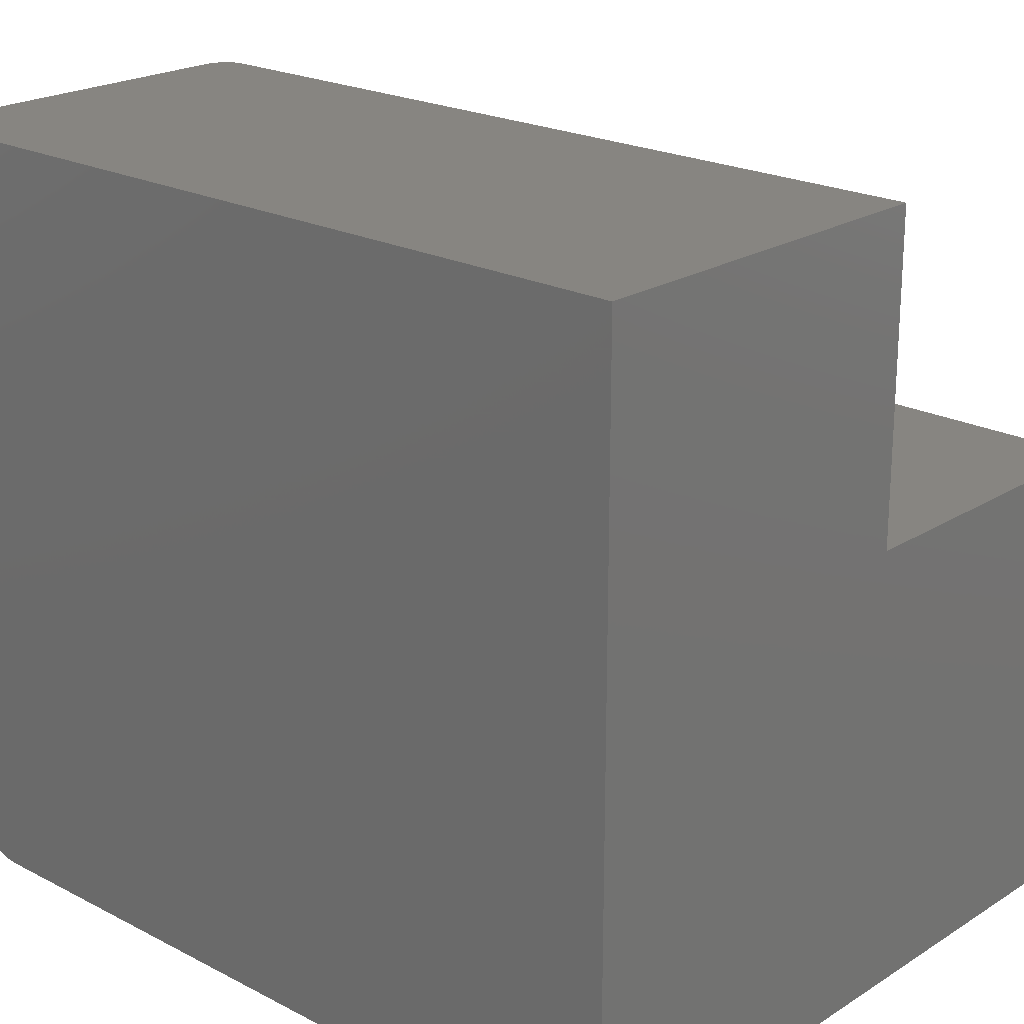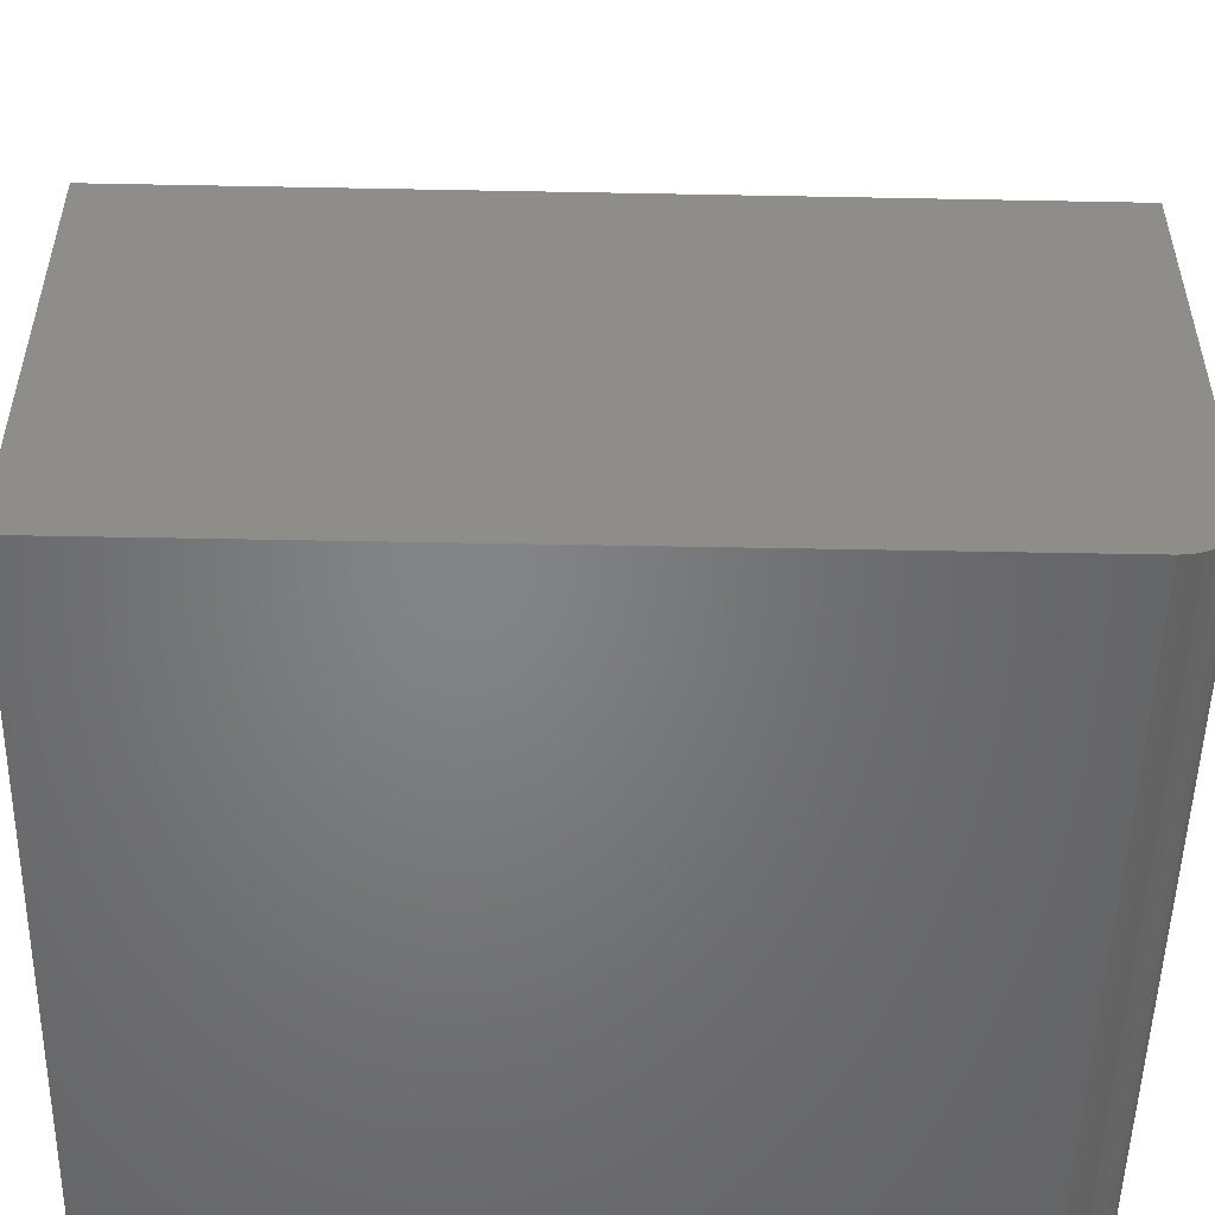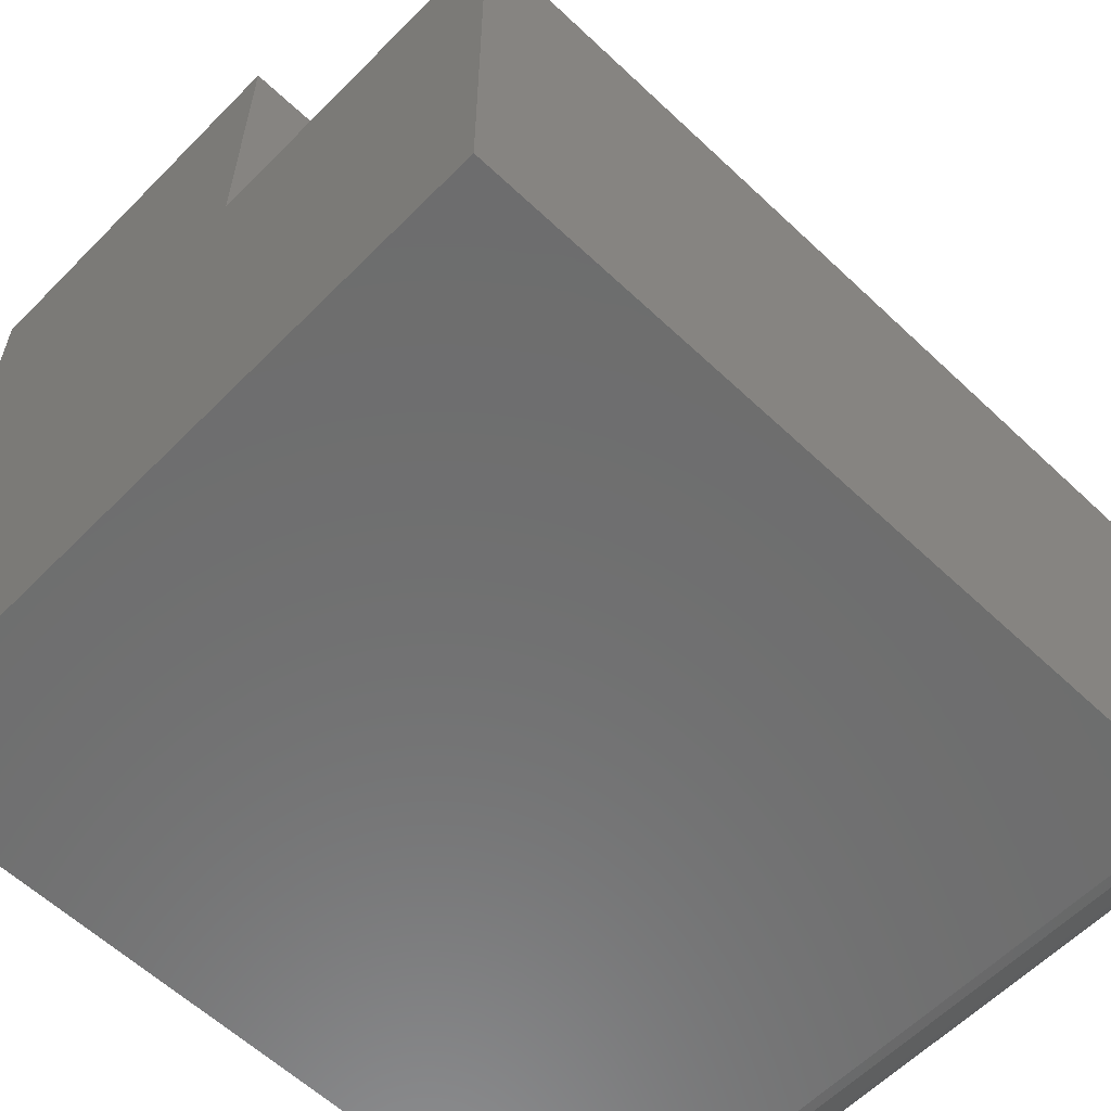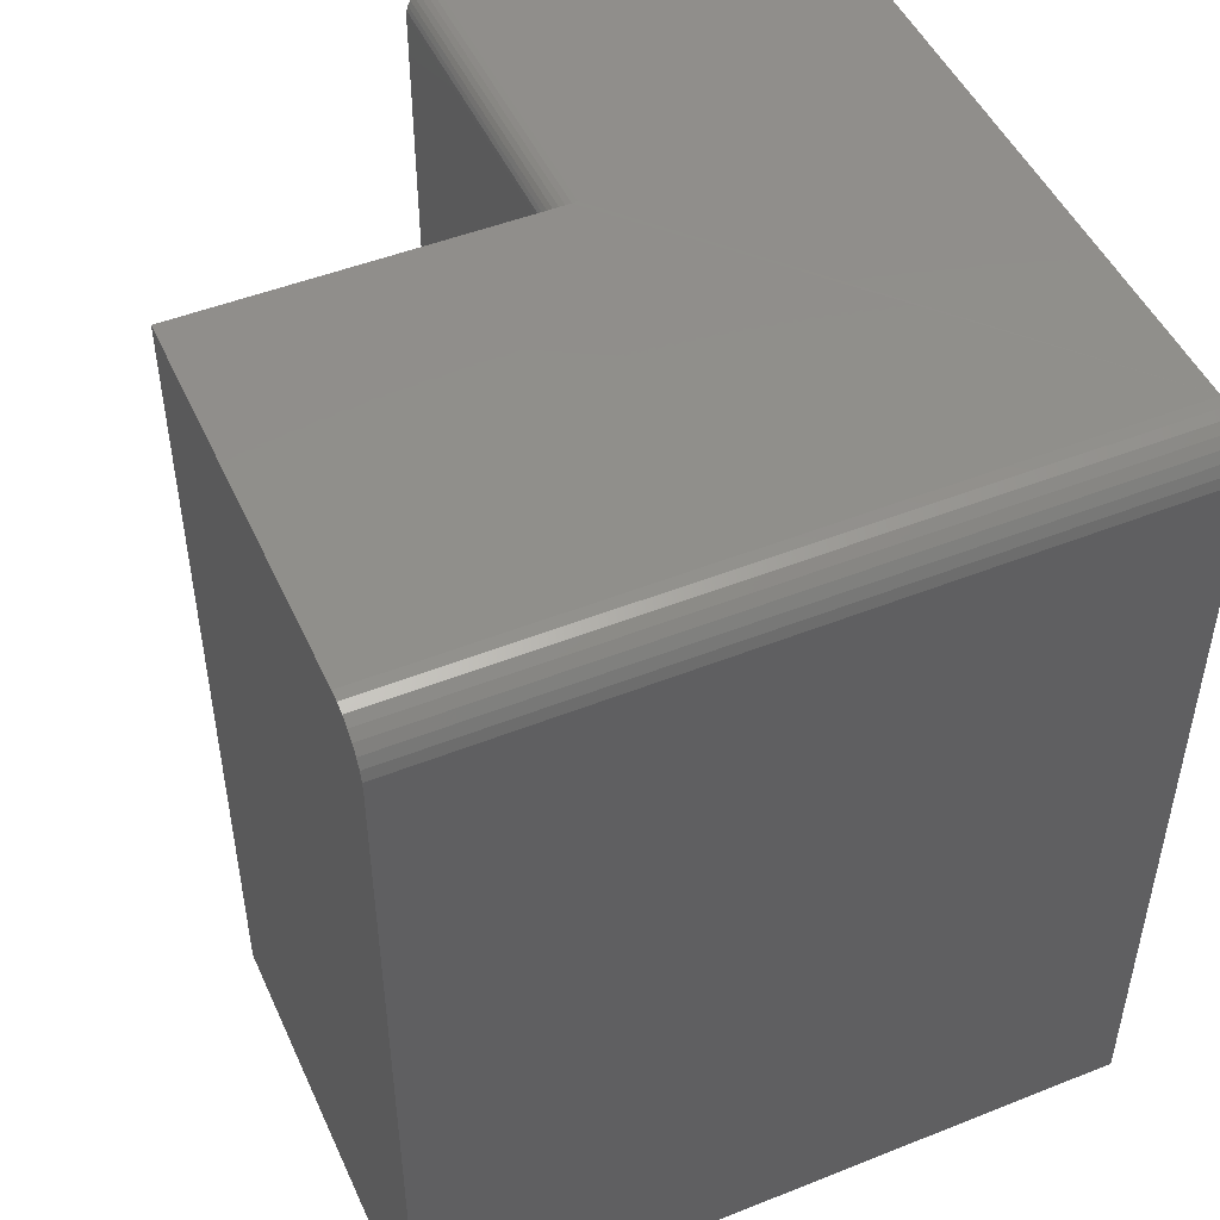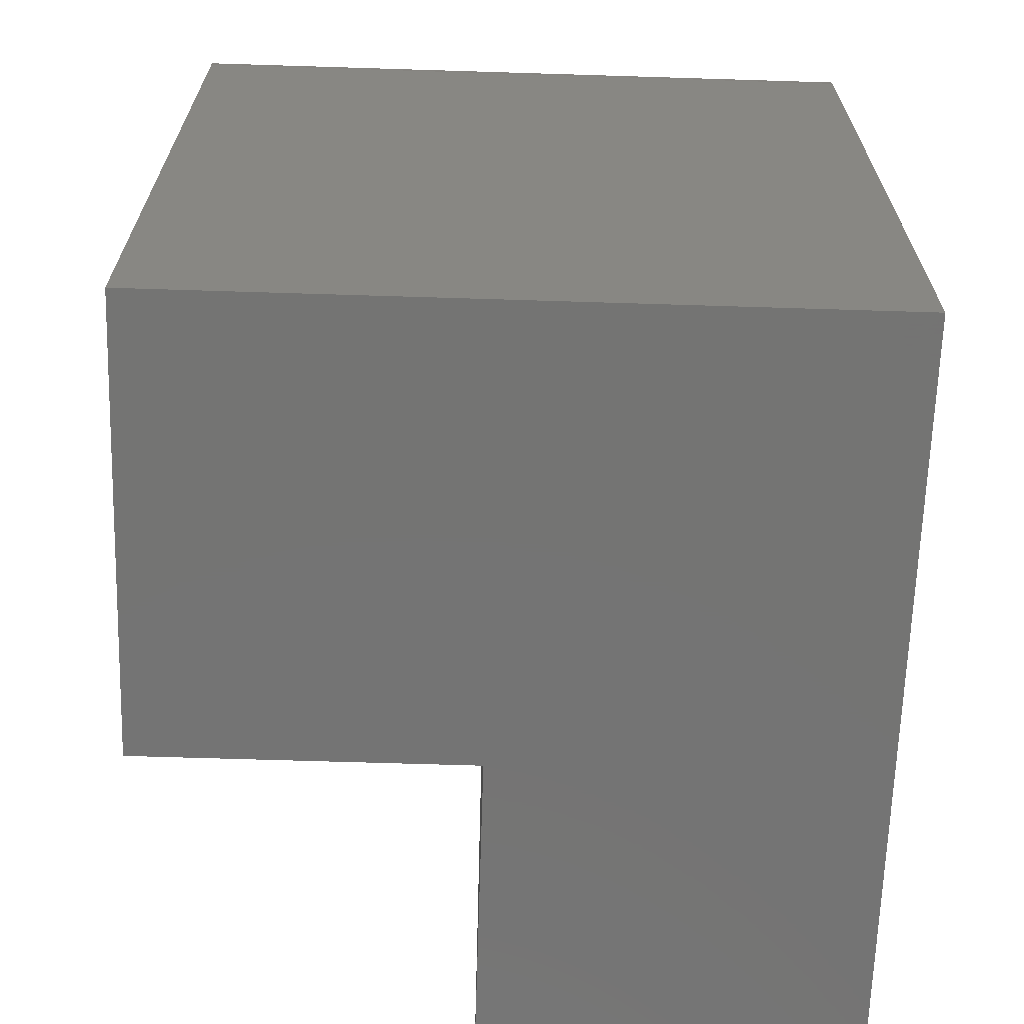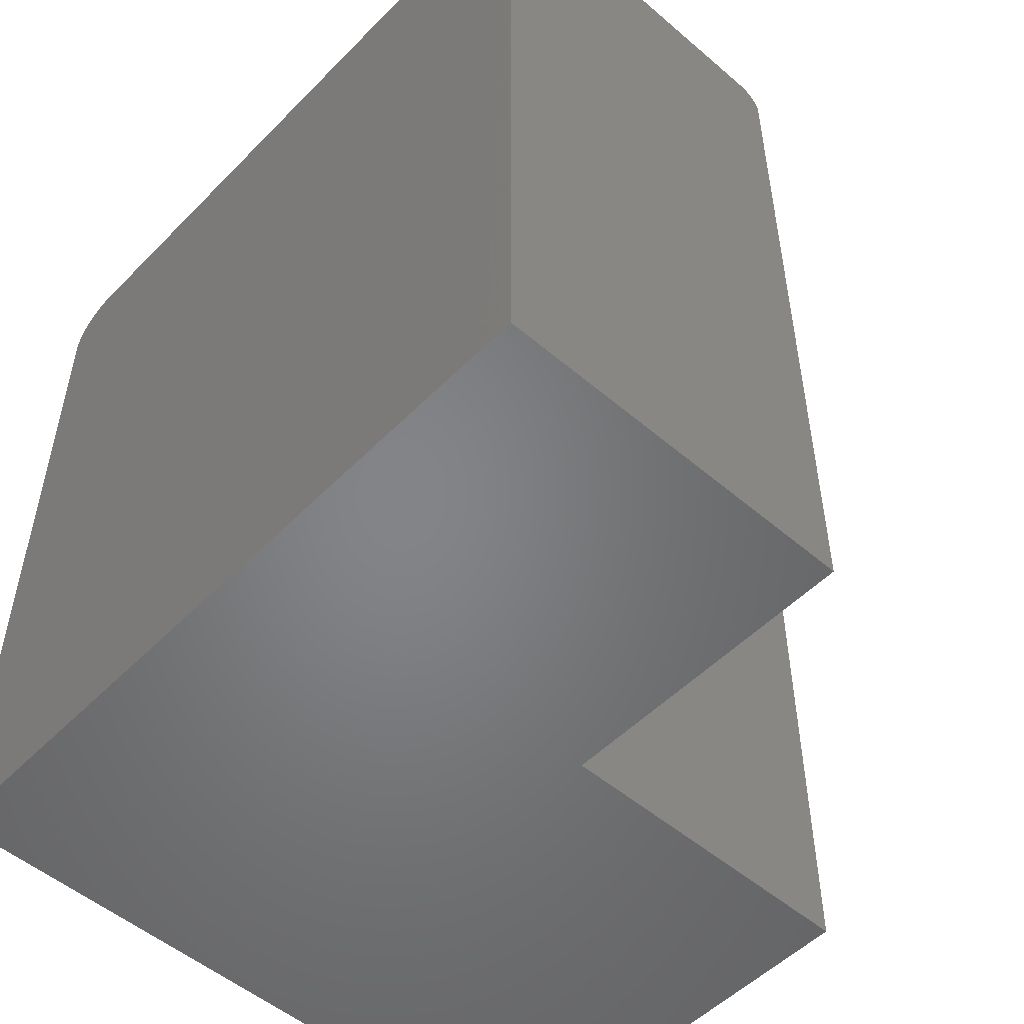
<metadata>
{"format":"stl","ext":"stl","renderer":"f3d","projection":"perspective","resolution":1024,"background":"white","views":[{"elev":21.6,"azim":-47.7,"up":"+Z"},{"elev":-51.7,"azim":88.8,"up":"+Z"},{"elev":-59.5,"azim":45.9,"up":"+Z"},{"elev":48.6,"azim":156.1,"up":"+Y"},{"elev":-66.1,"azim":178.2,"up":"+Y"},{"elev":-52.0,"azim":-42.7,"up":"+Y"}]}
</metadata>
<code>
# stl→obj: 44 verts, 84 faces
v 0.004605 -0.01373 0.01373
v 0.004605 -0.02894 0.003568
v 0.004605 -0.02083 0.0079
v 0.004605 -0.75 0.4007
v 0.004605 -0.75 -3.855e-17
v 0.004605 -0.04688 -3.855e-17
v 0.004605 -0.03773 0.0009007
v 0.004605 6.99e-17 0.4007
v 0.004605 -0.0079 0.02083
v 0.004605 -0.003568 0.02894
v 0.004605 -0.0009007 0.03773
v 0.004605 6.99e-17 0.04688
v -0.625 3.187e-34 0.04688
v -0.625 4.621e-33 0.6797
v -0.3122 3.473e-17 0.6797
v -0.3122 3.473e-17 0.4007
v -0.3076 -0.0004503 0.4007
v -0.2991 -0.00395 0.6797
v -0.2905 -0.01447 0.6797
v -0.2927 -0.01042 0.6797
v -0.2956 -0.006865 0.6797
v -0.625 -0.75 0.6797
v -0.2887 -0.75 0.6797
v -0.2887 -0.02344 0.6797
v -0.2892 -0.01887 0.6797
v -0.3032 -0.001784 0.6797
v -0.3076 -0.0004503 0.6797
v -0.2887 -0.02344 0.4007
v -0.2887 -0.75 0.4007
v -0.3032 -0.001784 0.4007
v -0.2991 -0.00395 0.4007
v -0.2956 -0.006865 0.4007
v -0.2927 -0.01042 0.4007
v -0.2905 -0.01447 0.4007
v -0.2892 -0.01887 0.4007
v -0.625 -0.0009007 0.03773
v -0.625 -0.003568 0.02894
v -0.625 -0.0079 0.02083
v -0.625 -0.01373 0.01373
v -0.625 -0.02083 0.0079
v -0.625 -0.02894 0.003568
v -0.625 -0.03773 0.0009007
v -0.625 -0.04688 0
v -0.625 -0.75 0
f 1 2 3
f 4 5 6
f 4 6 7
f 4 7 8
f 7 2 1
f 7 1 9
f 7 9 10
f 7 10 11
f 7 11 12
f 7 12 8
f 13 14 15
f 13 15 16
f 13 16 17
f 13 17 8
f 13 8 12
f 18 19 20
f 18 20 21
f 22 23 24
f 22 24 25
f 22 25 14
f 25 19 18
f 25 18 26
f 25 26 27
f 25 27 15
f 25 15 14
f 28 24 29
f 29 24 23
f 8 17 30
f 8 30 31
f 8 31 32
f 8 32 33
f 8 33 34
f 8 34 35
f 8 35 28
f 8 28 29
f 8 29 4
f 13 12 36
f 36 12 11
f 36 11 37
f 37 11 10
f 37 10 38
f 38 10 9
f 38 9 39
f 39 9 1
f 39 1 40
f 40 1 3
f 40 3 41
f 41 3 2
f 41 2 42
f 42 2 7
f 42 7 43
f 43 7 6
f 16 15 17
f 17 15 27
f 17 27 30
f 30 27 26
f 30 26 31
f 31 26 18
f 31 18 32
f 32 18 21
f 32 21 33
f 33 21 20
f 33 20 34
f 34 20 19
f 34 19 35
f 35 19 25
f 35 25 28
f 28 25 24
f 13 37 14
f 13 36 37
f 39 40 41
f 22 14 42
f 22 42 43
f 22 43 44
f 42 14 37
f 42 37 38
f 42 38 39
f 42 39 41
f 43 6 44
f 44 6 5
f 44 5 4
f 44 4 29
f 44 29 23
f 44 23 22

</code>
